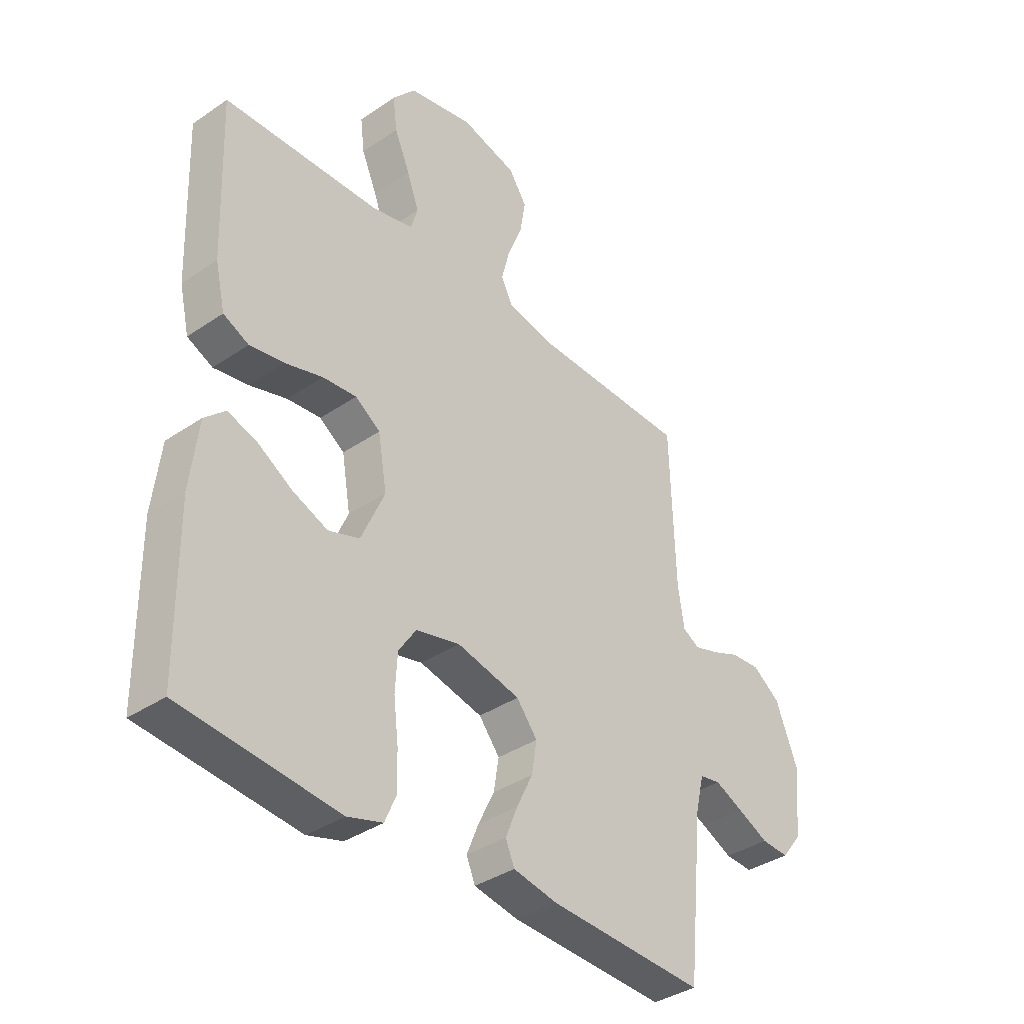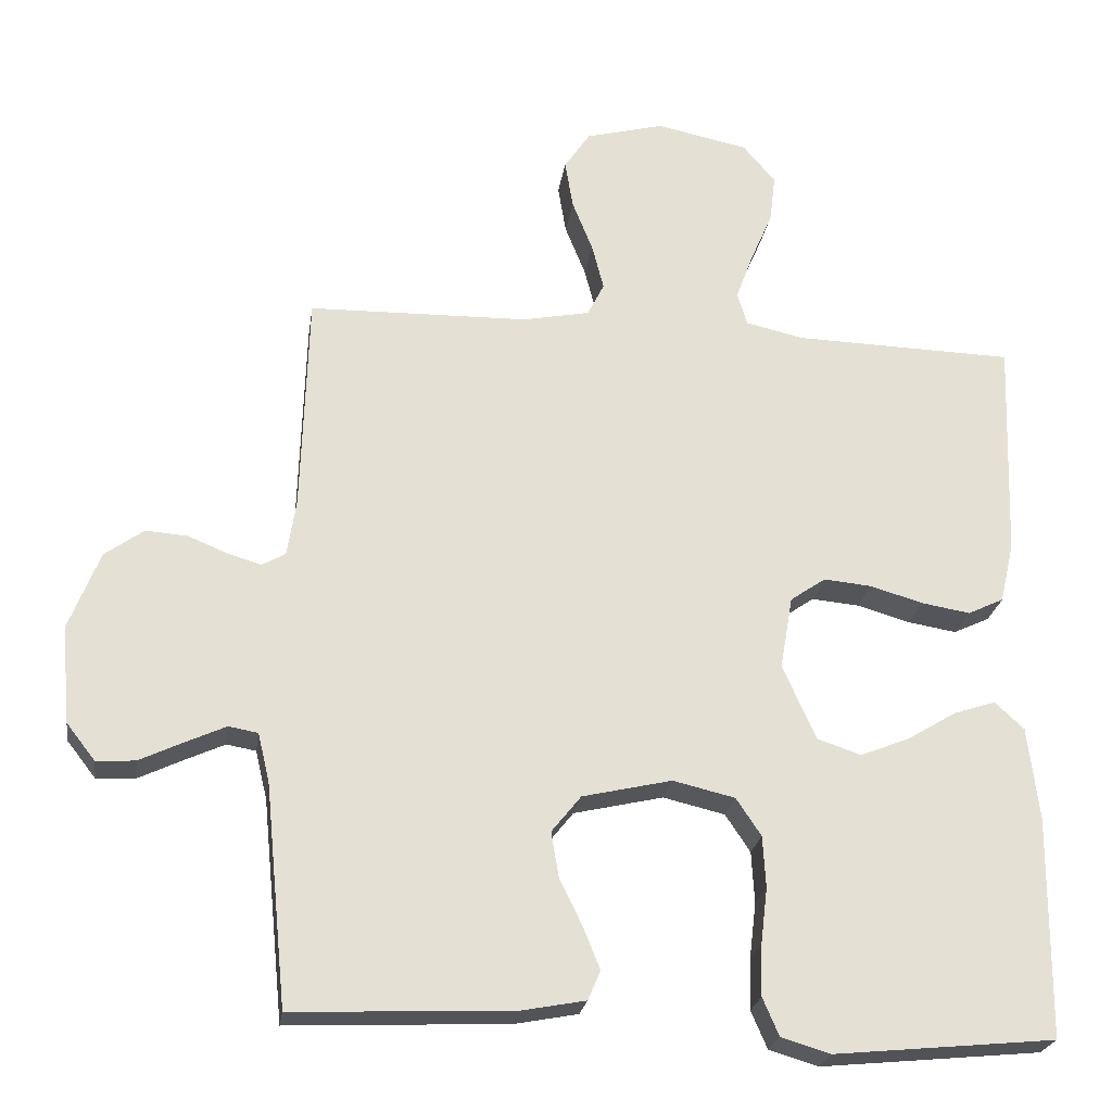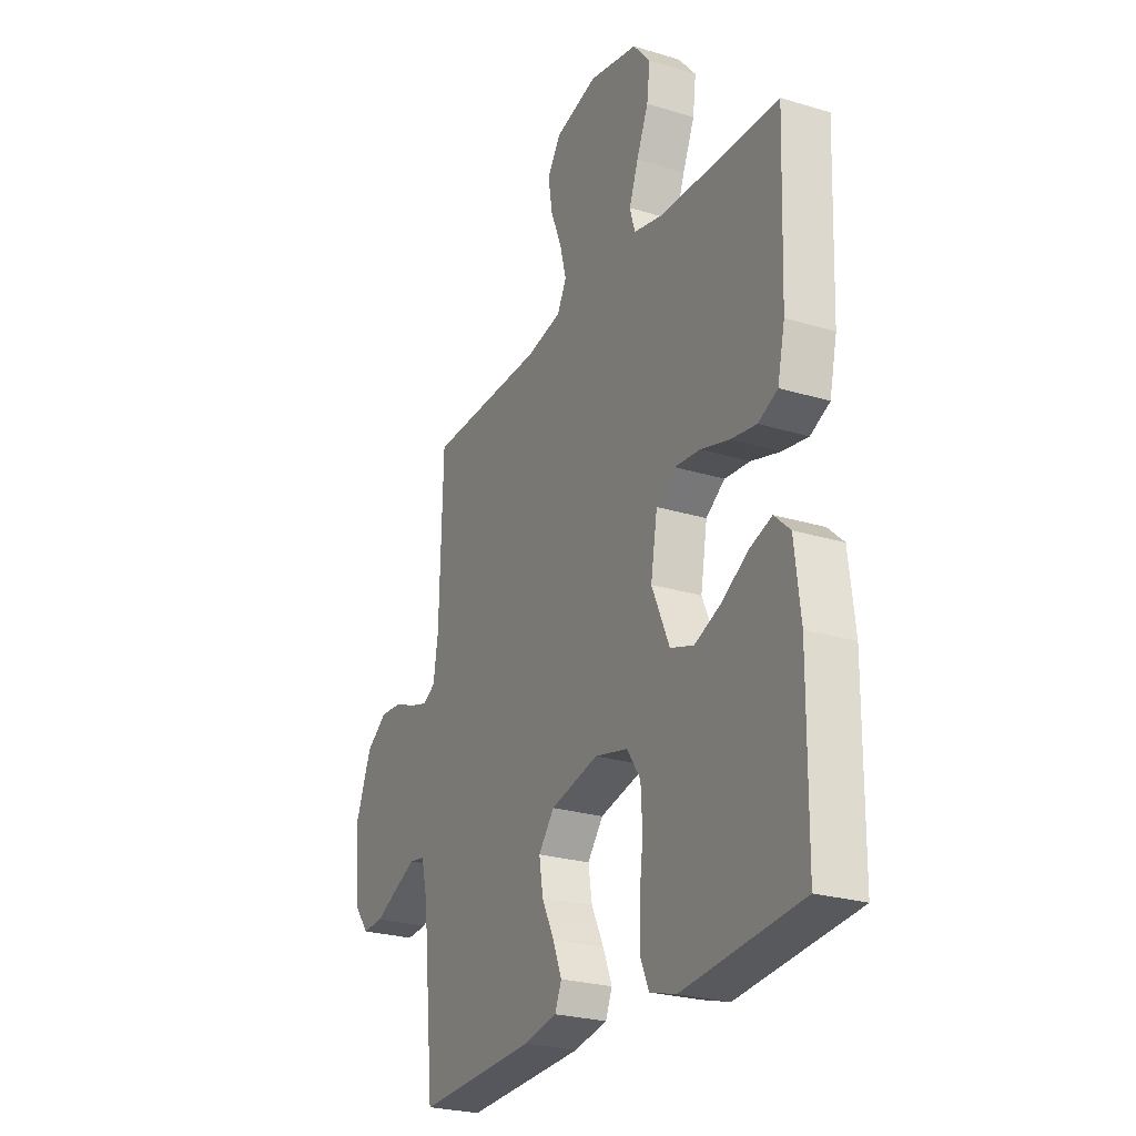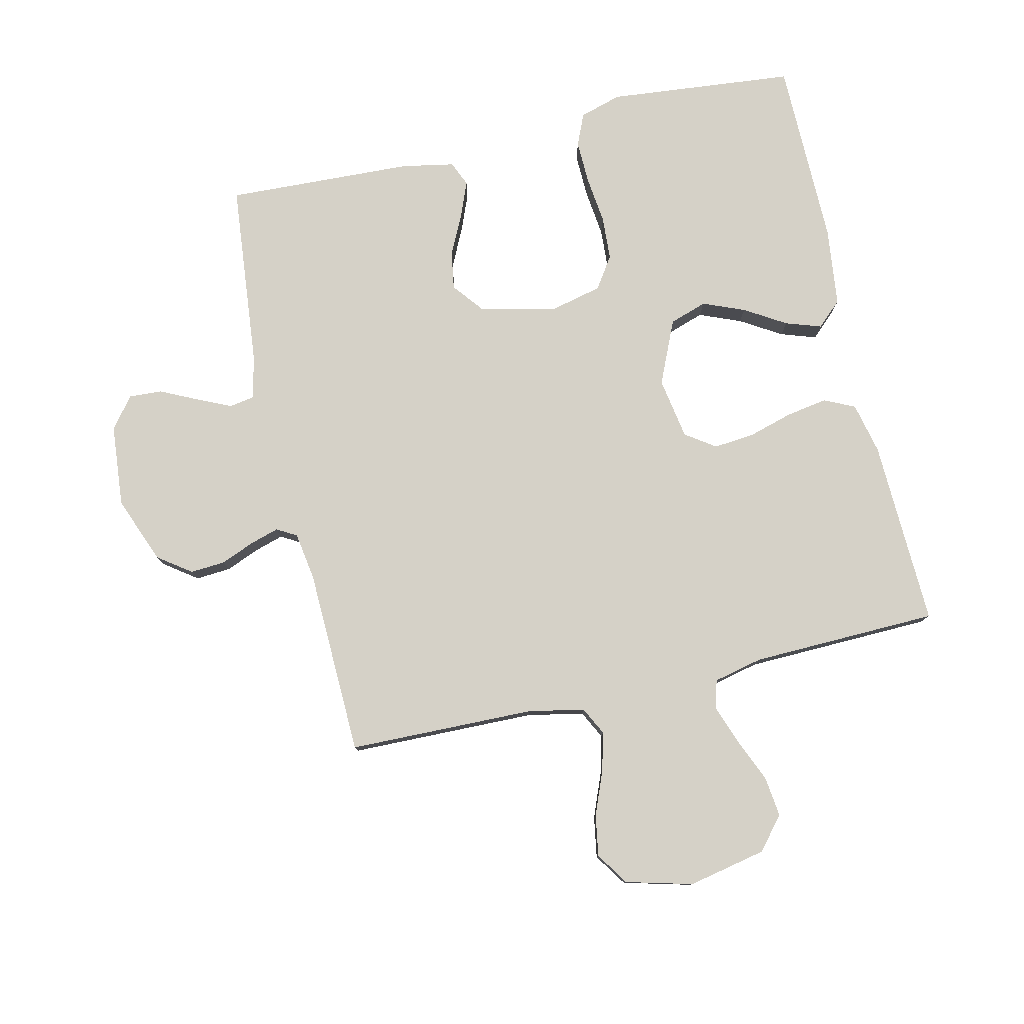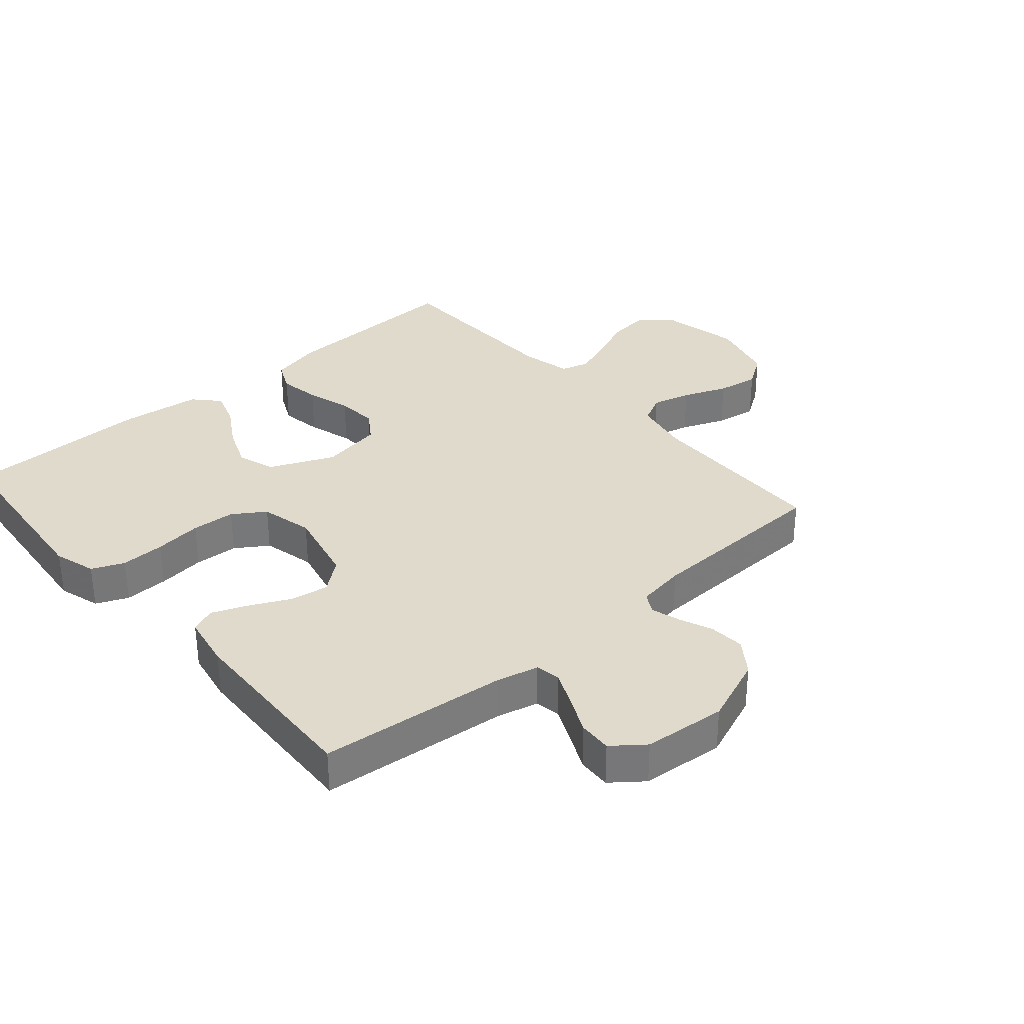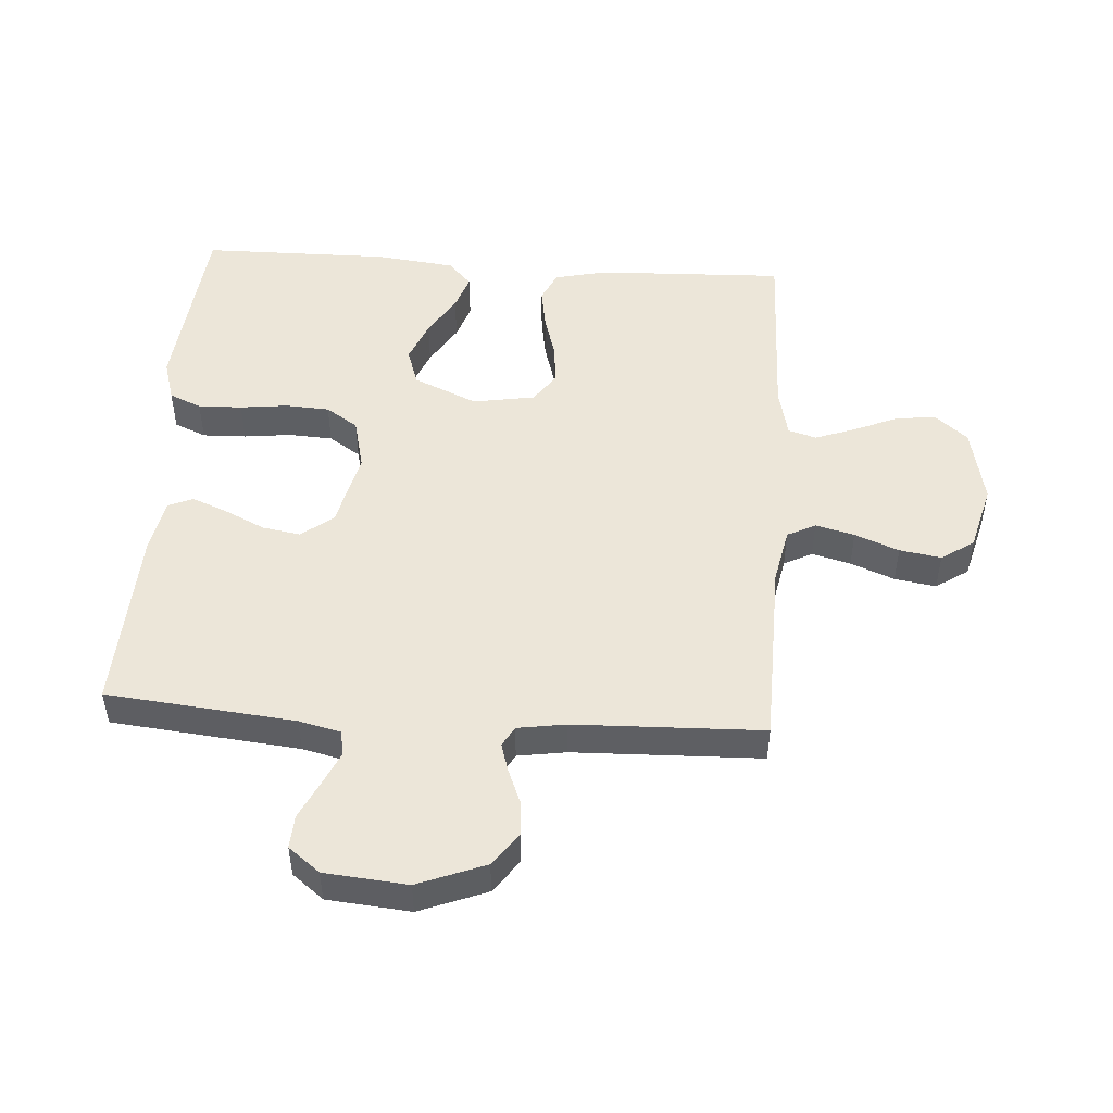
<metadata>
{"format":"obj","ext":"obj","renderer":"f3d","projection":"perspective","resolution":1024,"background":"white","views":[{"elev":-37.2,"azim":131.2,"up":"+Z"},{"elev":-23.9,"azim":-8.3,"up":"+Z"},{"elev":-25.3,"azim":63.9,"up":"+Z"},{"elev":79.1,"azim":-12.9,"up":"+Y"},{"elev":33.1,"azim":-131.0,"up":"+Y"},{"elev":49.0,"azim":-86.1,"up":"+Y"}]}
</metadata>
<code>
v 0.5 0.07 0.5
v 0.489 0.07 0.2
v 0.47 0.07 0.117
v 0.421 0.07 0.094
v 0.355 0.07 0.105
v 0.283 0.07 0.126
v 0.218 0.07 0.132
v 0.17 0.07 0.099
v 0.153 0.07 0
v 0.198 0.07 -0.102
v 0.258 0.07 -0.122
v 0.325 0.07 -0.095
v 0.391 0.07 -0.055
v 0.448 0.07 -0.036
v 0.488 0.07 -0.073
v 0.503 0.07 -0.2
v 0.5 0.07 -0.5
v 0.2 0.07 -0.529
v 0.133 0.07 -0.509
v 0.111 0.07 -0.458
v 0.113 0.07 -0.388
v 0.122 0.07 -0.312
v 0.118 0.07 -0.242
v 0.084 0.07 -0.191
v 0 0.07 -0.171
v -0.122 0.07 -0.199
v -0.162 0.07 -0.249
v -0.152 0.07 -0.31
v -0.121 0.07 -0.374
v -0.098 0.07 -0.431
v -0.115 0.07 -0.471
v -0.2 0.07 -0.487
v -0.5 0.07 -0.5
v -0.53 0.07 -0.2
v -0.546 0.07 -0.133
v -0.586 0.07 -0.126
v -0.641 0.07 -0.151
v -0.7 0.07 -0.179
v -0.753 0.07 -0.182
v -0.792 0.07 -0.132
v -0.804 0.07 0
v -0.762 0.07 0.107
v -0.709 0.07 0.145
v -0.653 0.07 0.141
v -0.599 0.07 0.119
v -0.553 0.07 0.105
v -0.521 0.07 0.123
v -0.509 0.07 0.2
v -0.5 0.07 0.5
v -0.2 0.07 0.506
v -0.11 0.07 0.524
v -0.087 0.07 0.569
v -0.103 0.07 0.631
v -0.131 0.07 0.701
v -0.142 0.07 0.767
v -0.107 0.07 0.819
v 0 0.07 0.847
v 0.125 0.07 0.821
v 0.169 0.07 0.769
v 0.161 0.07 0.704
v 0.131 0.07 0.634
v 0.108 0.07 0.571
v 0.121 0.07 0.526
v 0.2 0.07 0.508
v 0.5 0 0.5
v 0.489 0 0.2
v 0.47 0 0.117
v 0.421 0 0.094
v 0.355 0 0.105
v 0.283 0 0.126
v 0.218 0 0.132
v 0.17 0 0.099
v 0.153 0 0
v 0.198 0 -0.102
v 0.258 0 -0.122
v 0.325 0 -0.095
v 0.391 0 -0.055
v 0.448 0 -0.036
v 0.488 0 -0.073
v 0.503 0 -0.2
v 0.5 0 -0.5
v 0.2 0 -0.529
v 0.133 0 -0.509
v 0.111 0 -0.458
v 0.113 0 -0.388
v 0.122 0 -0.312
v 0.118 0 -0.242
v 0.084 0 -0.191
v 0 0 -0.171
v -0.122 0 -0.199
v -0.162 0 -0.249
v -0.152 0 -0.31
v -0.121 0 -0.374
v -0.098 0 -0.431
v -0.115 0 -0.471
v -0.2 0 -0.487
v -0.5 0 -0.5
v -0.53 0 -0.2
v -0.546 0 -0.133
v -0.586 0 -0.126
v -0.641 0 -0.151
v -0.7 0 -0.179
v -0.753 0 -0.182
v -0.792 0 -0.132
v -0.804 0 0
v -0.762 0 0.107
v -0.709 0 0.145
v -0.653 0 0.141
v -0.599 0 0.119
v -0.553 0 0.105
v -0.521 0 0.123
v -0.509 0 0.2
v -0.5 0 0.5
v -0.2 0 0.506
v -0.11 0 0.524
v -0.087 0 0.569
v -0.103 0 0.631
v -0.131 0 0.701
v -0.142 0 0.767
v -0.107 0 0.819
v 0 0 0.847
v 0.125 0 0.821
v 0.169 0 0.769
v 0.161 0 0.704
v 0.131 0 0.634
v 0.108 0 0.571
v 0.121 0 0.526
v 0.2 0 0.508
f 58 59 60 61
f 58 61 62
f 57 58 62
f 56 57 62 63
f 53 54 55 56
f 52 53 56 63
f 48 49 50
f 47 48 50 51
f 42 43 44 45
f 42 45 46
f 41 42 46
f 40 41 46
f 37 38 39 40
f 36 37 40 46
f 35 36 46 47
f 31 32 33 34
f 28 29 30 31
f 28 31 34 35
f 19 20 21 22
f 17 18 19 22
f 17 22 23
f 16 17 23 24
f 12 13 14 15
f 11 12 15 16
f 3 4 5 6
f 3 6 7
f 64 1 2 3
f 64 3 7
f 51 52 63 64
f 51 64 7 8
f 47 51 8 9
f 27 28 35 47
f 26 27 47
f 25 26 47 9
f 11 16 24 25
f 10 11 25
f 9 10 25
f 125 124 123 122
f 126 125 122
f 126 122 121
f 127 126 121 120
f 120 119 118 117
f 127 120 117 116
f 114 113 112
f 115 114 112 111
f 109 108 107 106
f 110 109 106
f 110 106 105
f 110 105 104
f 104 103 102 101
f 110 104 101 100
f 111 110 100 99
f 98 97 96 95
f 95 94 93 92
f 99 98 95 92
f 86 85 84 83
f 86 83 82 81
f 87 86 81
f 88 87 81 80
f 79 78 77 76
f 80 79 76 75
f 70 69 68 67
f 71 70 67
f 67 66 65 128
f 71 67 128
f 128 127 116 115
f 72 71 128 115
f 73 72 115 111
f 111 99 92 91
f 111 91 90
f 73 111 90 89
f 89 88 80 75
f 89 75 74
f 89 74 73
f 1 65 66 2
f 2 66 67 3
f 3 67 68 4
f 4 68 69 5
f 5 69 70 6
f 6 70 71 7
f 7 71 72 8
f 8 72 73 9
f 9 73 74 10
f 10 74 75 11
f 11 75 76 12
f 12 76 77 13
f 13 77 78 14
f 14 78 79 15
f 15 79 80 16
f 16 80 81 17
f 17 81 82 18
f 18 82 83 19
f 19 83 84 20
f 20 84 85 21
f 21 85 86 22
f 22 86 87 23
f 23 87 88 24
f 24 88 89 25
f 25 89 90 26
f 26 90 91 27
f 27 91 92 28
f 28 92 93 29
f 29 93 94 30
f 30 94 95 31
f 31 95 96 32
f 32 96 97 33
f 33 97 98 34
f 34 98 99 35
f 35 99 100 36
f 36 100 101 37
f 37 101 102 38
f 38 102 103 39
f 39 103 104 40
f 40 104 105 41
f 41 105 106 42
f 42 106 107 43
f 43 107 108 44
f 44 108 109 45
f 45 109 110 46
f 46 110 111 47
f 47 111 112 48
f 48 112 113 49
f 49 113 114 50
f 50 114 115 51
f 51 115 116 52
f 52 116 117 53
f 53 117 118 54
f 54 118 119 55
f 55 119 120 56
f 56 120 121 57
f 57 121 122 58
f 58 122 123 59
f 59 123 124 60
f 60 124 125 61
f 61 125 126 62
f 62 126 127 63
f 63 127 128 64
f 64 128 65 1

</code>
